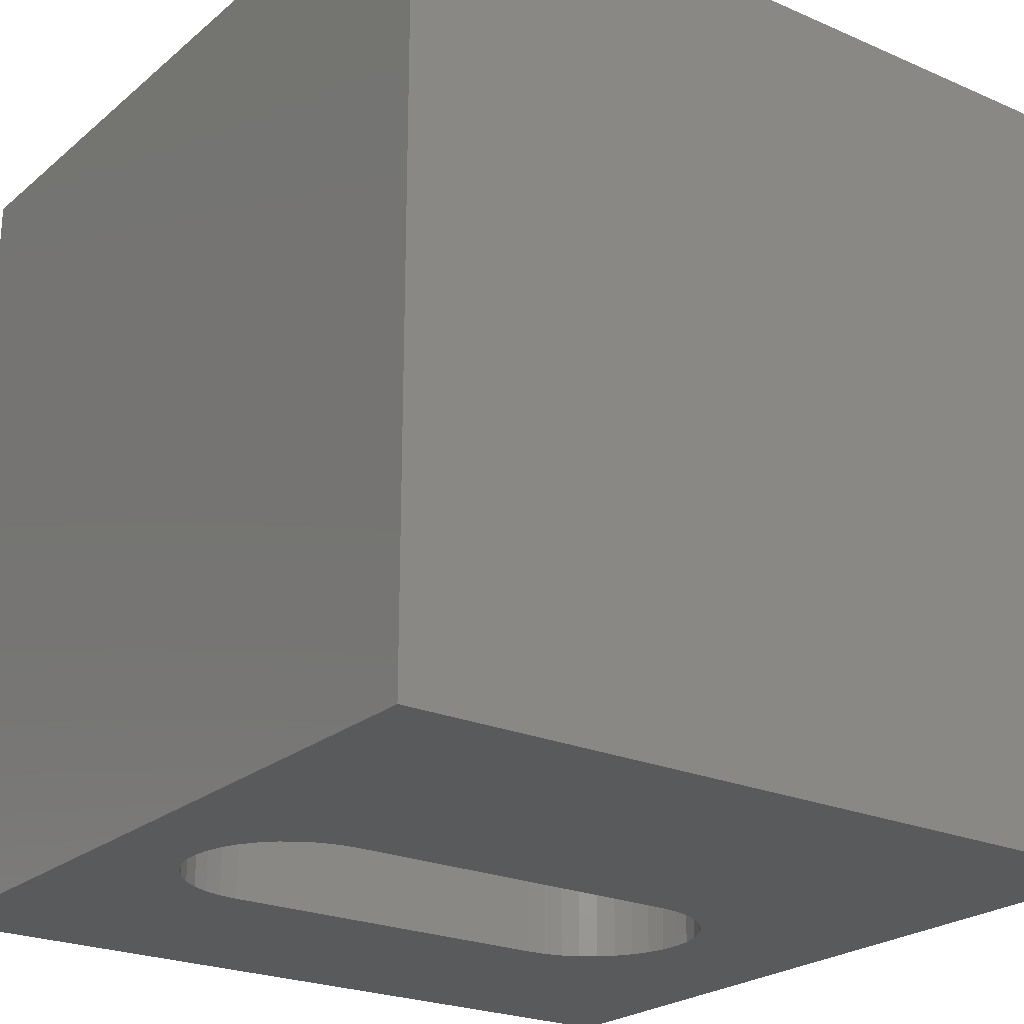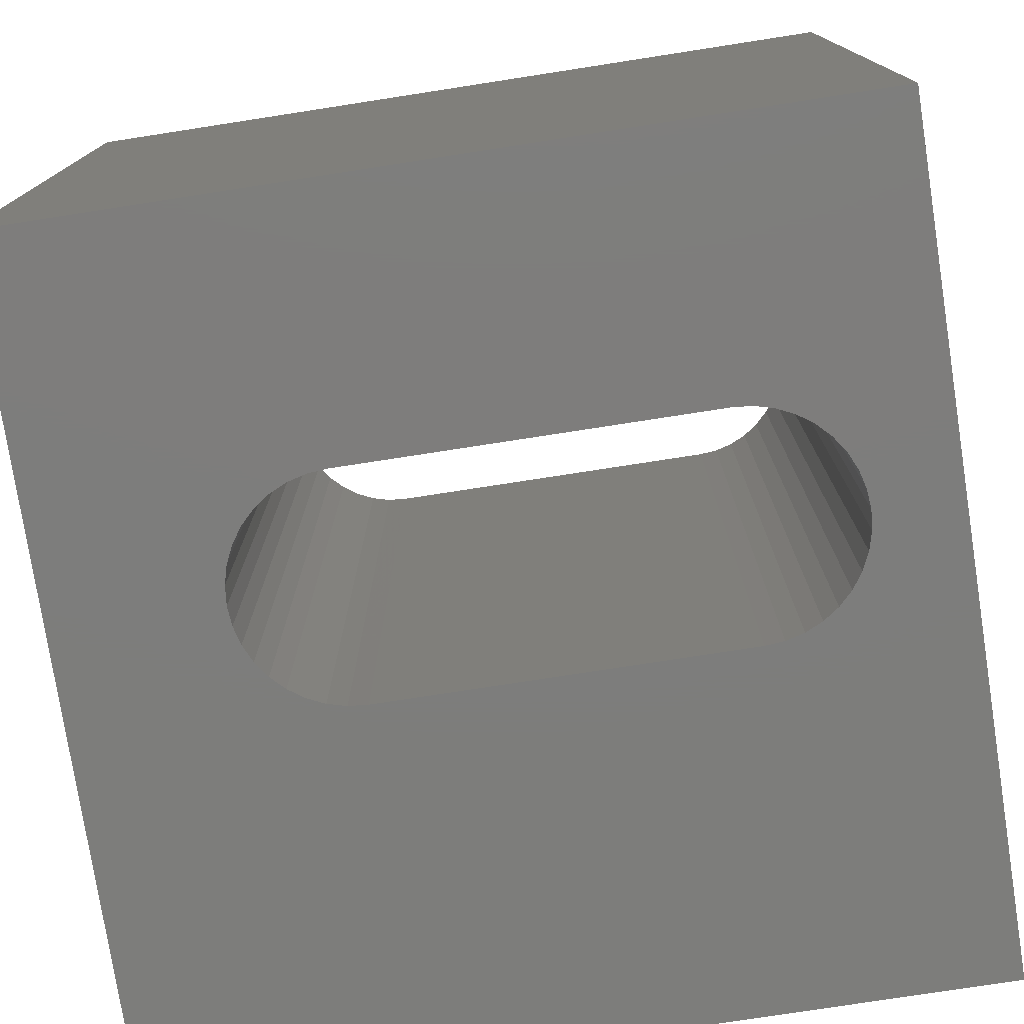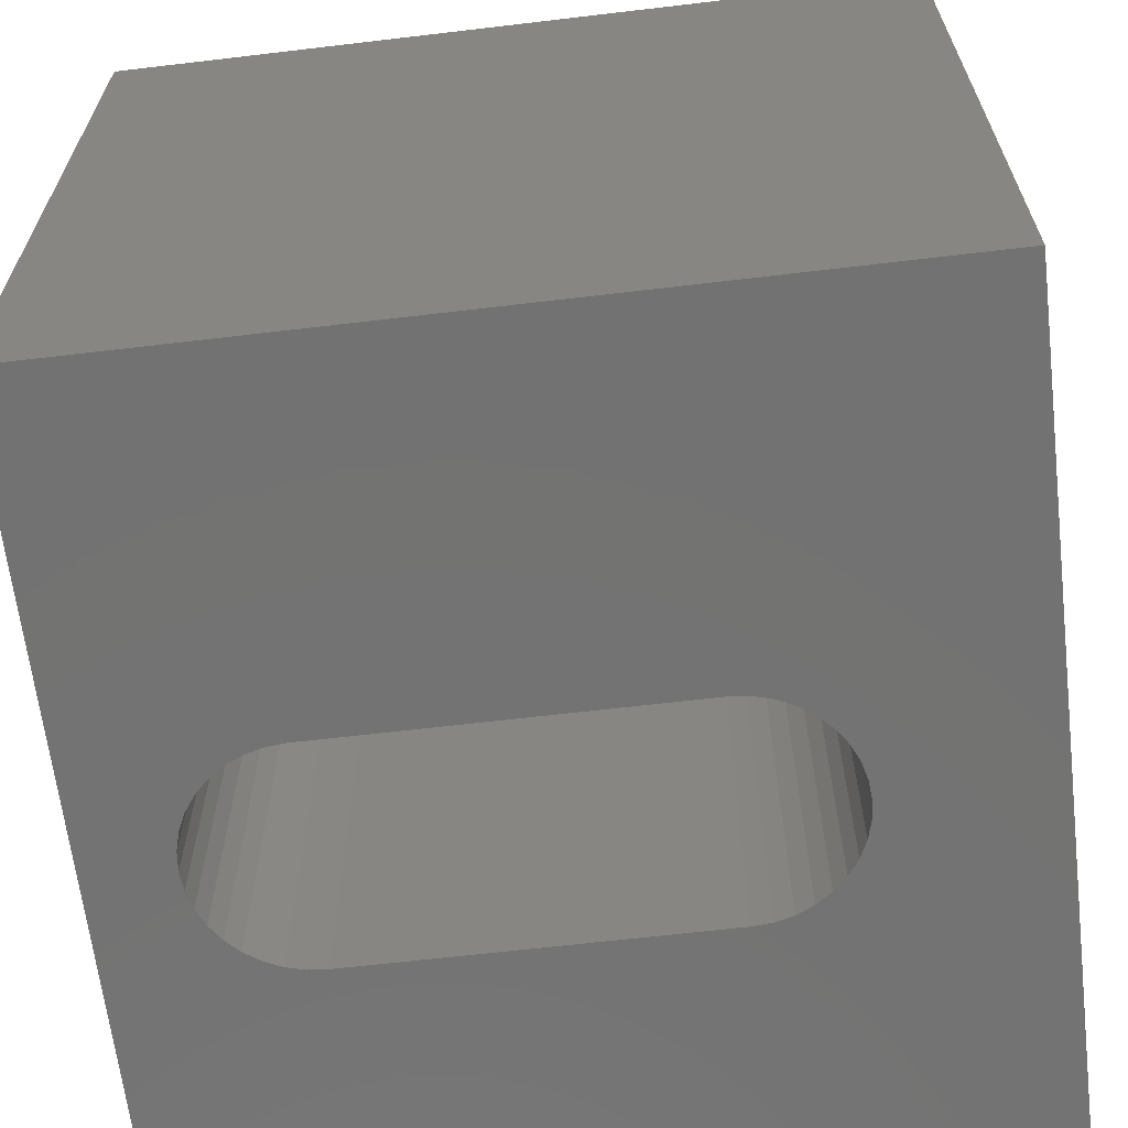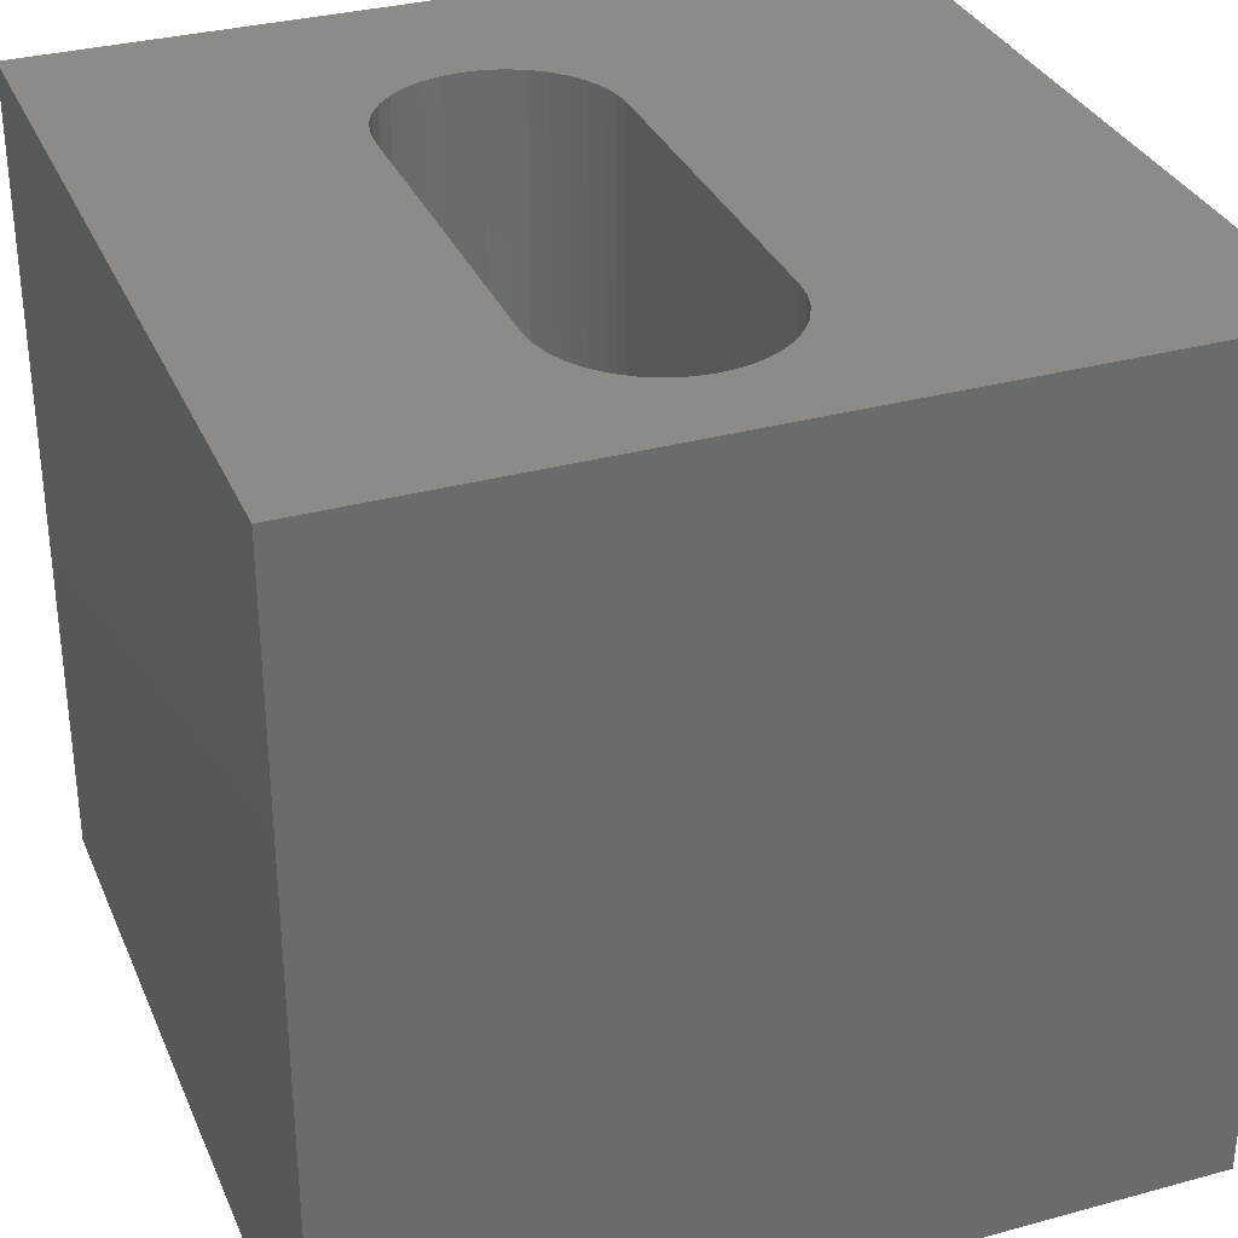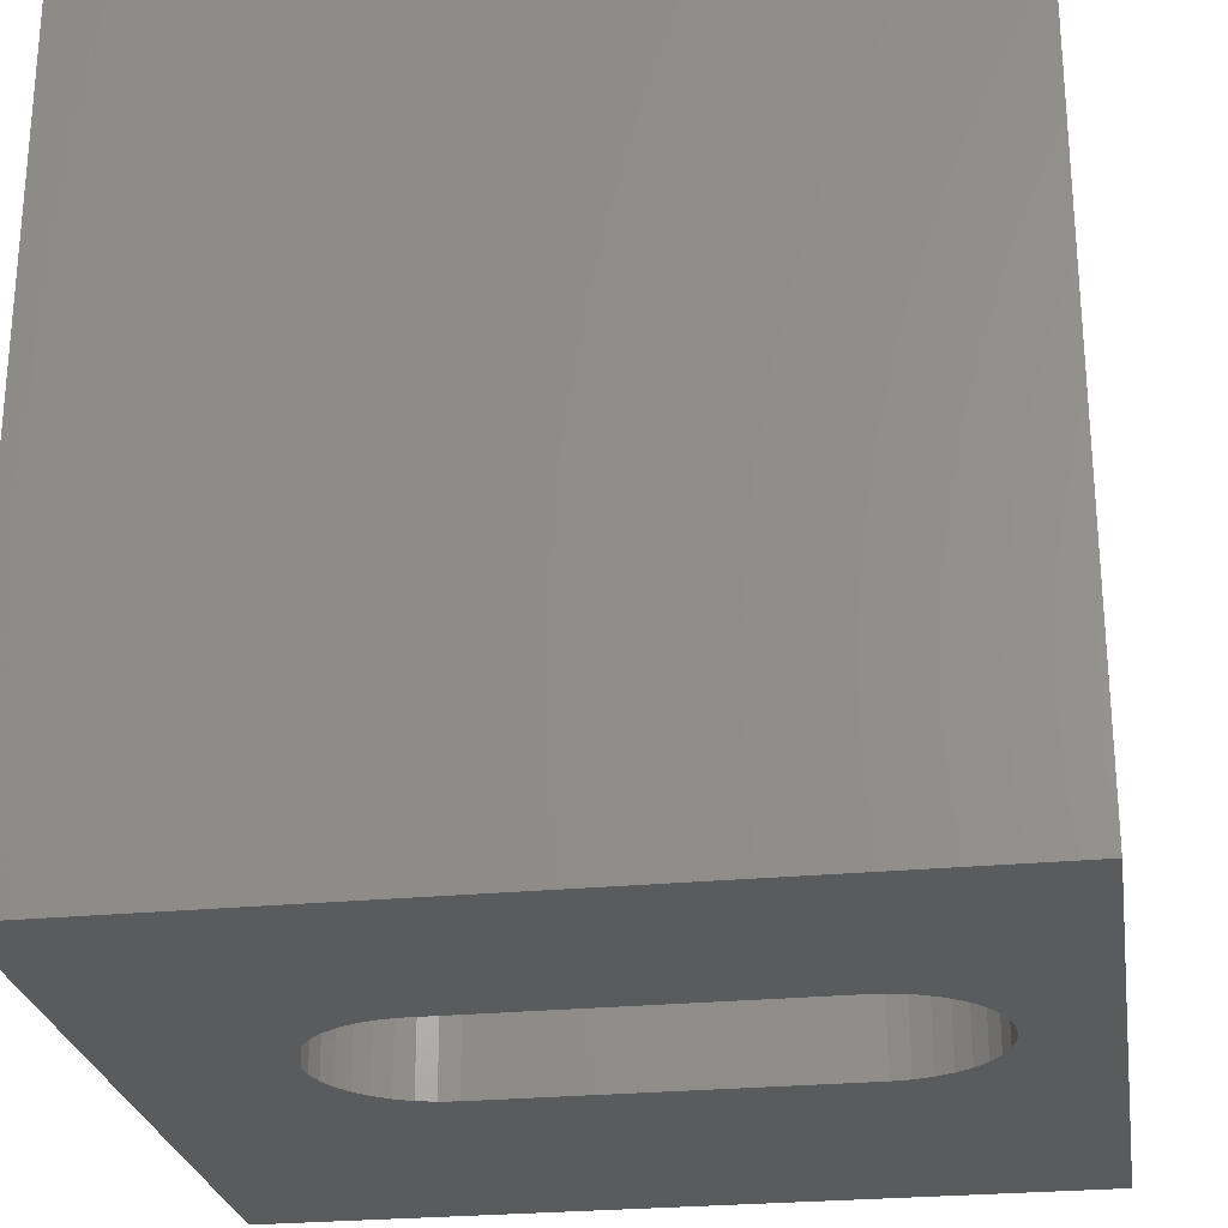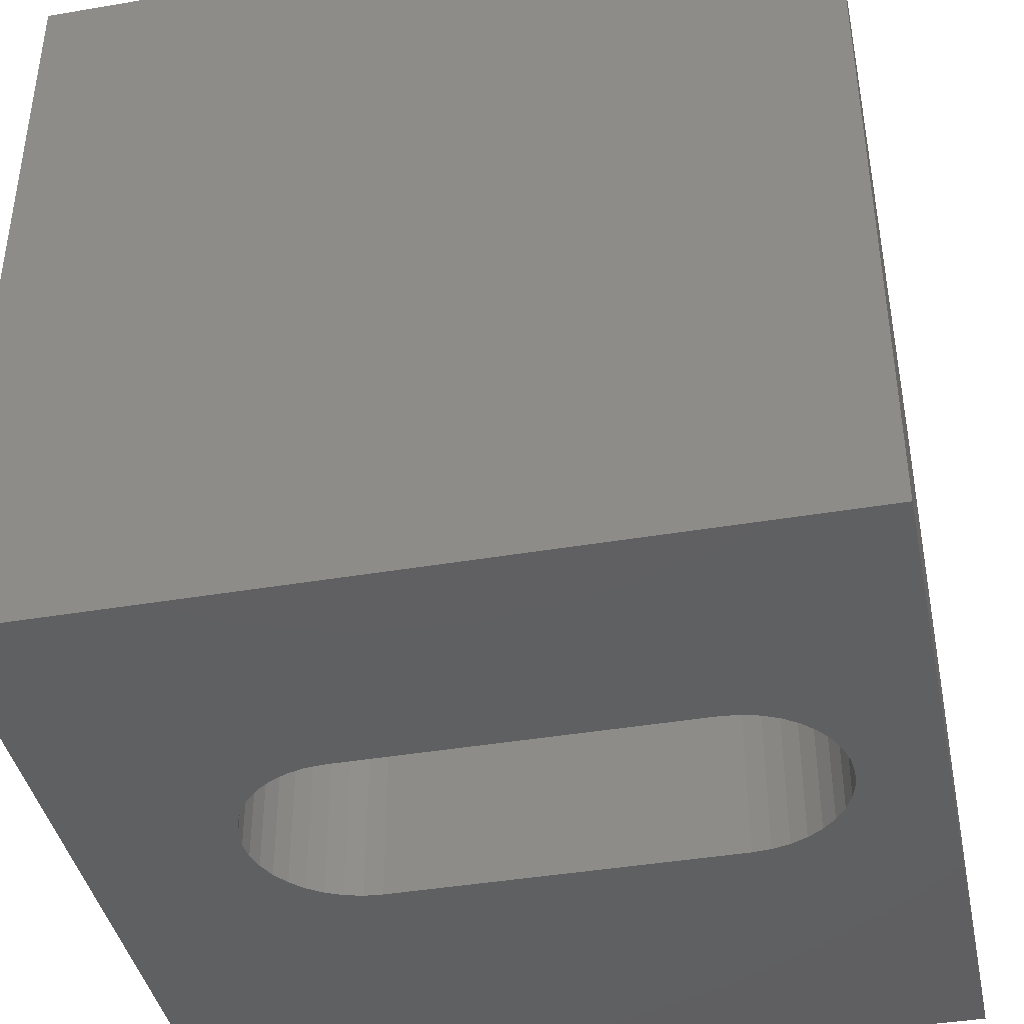
<metadata>
{"format":"stl","ext":"stl","renderer":"f3d","projection":"perspective","resolution":1024,"background":"white","views":[{"elev":-23.4,"azim":53.8,"up":"+Z"},{"elev":-76.8,"azim":-81.2,"up":"+Z"},{"elev":-64.8,"azim":96.8,"up":"+Z"},{"elev":32.5,"azim":-20.8,"up":"+Z"},{"elev":-25.9,"azim":-81.2,"up":"+Z"},{"elev":-41.0,"azim":-78.3,"up":"+Z"}]}
</metadata>
<code>
# stl→obj: 84 verts, 168 faces
v 0 10 10
v 0 10 0
v 0 0 10
v 0 0 0
v 5.064 7.836 10
v 5.253 7.703 10
v 10 10 10
v 4.169 1.046 10
v 3.946 1.106 10
v 3.736 1.204 10
v 3.547 1.336 10
v 4.854 7.933 10
v 5.417 7.539 10
v 5.549 7.35 10
v 5.647 7.14 10
v 5.707 6.917 10
v 5.727 6.686 10
v 10 0 10
v 3.383 1.5 10
v 3.25 1.69 10
v 3.153 1.899 10
v 5.727 2.353 10
v 5.707 2.123 10
v 5.647 1.899 10
v 4.4 1.026 10
v 4.63 1.046 10
v 5.549 1.69 10
v 5.417 1.5 10
v 5.253 1.336 10
v 3.093 6.917 10
v 3.153 7.14 10
v 3.25 7.35 10
v 3.383 7.539 10
v 3.547 7.703 10
v 3.736 7.836 10
v 3.946 7.933 10
v 5.064 1.204 10
v 4.854 1.106 10
v 4.169 7.993 10
v 4.4 8.014 10
v 4.63 7.993 10
v 3.093 2.123 10
v 3.073 2.353 10
v 3.073 6.686 10
v 10 10 0
v 10 0 0
v 3.093 2.123 0
v 3.153 1.899 0
v 3.25 1.69 0
v 3.383 1.5 0
v 4.169 7.993 0
v 3.946 7.933 0
v 3.736 7.836 0
v 3.547 1.336 0
v 3.736 1.204 0
v 3.946 1.106 0
v 3.547 7.703 0
v 3.383 7.539 0
v 3.25 7.35 0
v 3.073 6.686 0
v 3.073 2.353 0
v 4.63 1.046 0
v 4.4 1.026 0
v 4.169 1.046 0
v 5.707 6.917 0
v 5.647 7.14 0
v 5.253 7.703 0
v 5.064 7.836 0
v 3.153 7.14 0
v 3.093 6.917 0
v 4.854 1.106 0
v 5.064 1.204 0
v 5.253 1.336 0
v 5.549 7.35 0
v 5.417 7.539 0
v 4.854 7.933 0
v 4.63 7.993 0
v 4.4 8.014 0
v 5.417 1.5 0
v 5.549 1.69 0
v 5.647 1.899 0
v 5.707 2.123 0
v 5.727 2.353 0
v 5.727 6.686 0
f 1 2 3
f 3 2 4
f 5 6 7
f 8 9 3
f 3 9 10
f 3 10 11
f 5 7 12
f 6 13 7
f 7 13 14
f 7 14 15
f 15 16 7
f 7 16 17
f 7 17 18
f 11 19 3
f 3 19 20
f 3 20 21
f 17 22 18
f 18 22 23
f 18 23 24
f 8 3 25
f 25 3 18
f 25 18 26
f 24 27 18
f 18 27 28
f 18 28 29
f 30 31 1
f 1 31 32
f 1 32 33
f 33 34 1
f 1 34 35
f 1 35 36
f 29 37 18
f 18 37 38
f 18 38 26
f 36 39 1
f 1 39 40
f 1 40 7
f 7 40 41
f 7 41 12
f 21 42 3
f 3 42 43
f 3 43 1
f 1 43 44
f 1 44 30
f 45 7 46
f 46 7 18
f 47 48 4
f 4 48 49
f 4 49 50
f 51 52 2
f 2 52 53
f 50 54 4
f 4 54 55
f 4 55 56
f 53 57 2
f 2 57 58
f 2 58 59
f 2 60 4
f 4 60 61
f 4 61 47
f 62 46 63
f 63 46 4
f 63 4 64
f 64 4 56
f 45 65 66
f 45 67 68
f 59 69 2
f 2 69 70
f 2 70 60
f 62 71 46
f 46 71 72
f 46 72 73
f 66 74 45
f 45 74 75
f 45 75 67
f 68 76 45
f 45 76 77
f 45 77 2
f 2 77 78
f 2 78 51
f 73 79 46
f 46 79 80
f 46 80 81
f 81 82 46
f 46 82 83
f 46 83 45
f 45 83 84
f 45 84 65
f 7 45 1
f 1 45 2
f 46 18 4
f 4 18 3
f 61 43 42
f 61 42 47
f 47 42 21
f 47 21 48
f 48 21 20
f 48 20 49
f 49 20 19
f 49 19 50
f 50 19 11
f 50 11 54
f 54 11 10
f 54 10 55
f 55 10 9
f 55 9 56
f 56 9 8
f 56 8 64
f 64 8 25
f 64 25 63
f 63 25 26
f 63 26 62
f 62 26 38
f 62 38 71
f 71 38 37
f 71 37 72
f 72 37 29
f 72 29 73
f 73 29 28
f 73 28 79
f 79 28 27
f 79 27 80
f 80 27 24
f 80 24 81
f 81 24 23
f 81 23 82
f 82 23 22
f 82 22 83
f 61 60 43
f 43 60 44
f 84 17 16
f 84 16 65
f 65 16 15
f 65 15 66
f 66 15 14
f 66 14 74
f 74 14 13
f 74 13 75
f 75 13 6
f 75 6 67
f 67 6 5
f 67 5 68
f 68 5 12
f 68 12 76
f 76 12 41
f 76 41 77
f 77 41 40
f 77 40 78
f 78 40 39
f 78 39 51
f 51 39 36
f 51 36 52
f 52 36 35
f 52 35 53
f 53 35 34
f 53 34 57
f 57 34 33
f 57 33 58
f 58 33 32
f 58 32 59
f 59 32 31
f 59 31 69
f 69 31 30
f 69 30 70
f 70 30 44
f 70 44 60
f 84 83 17
f 17 83 22

</code>
